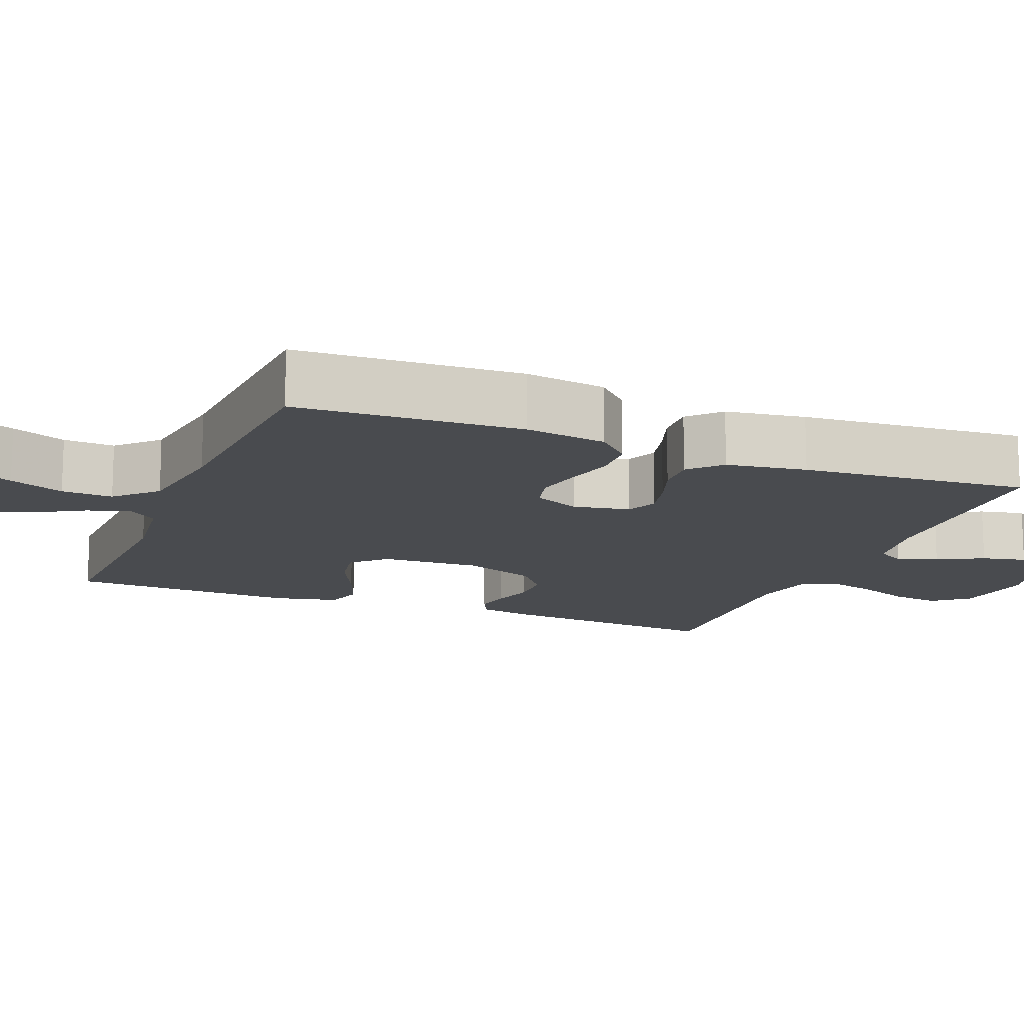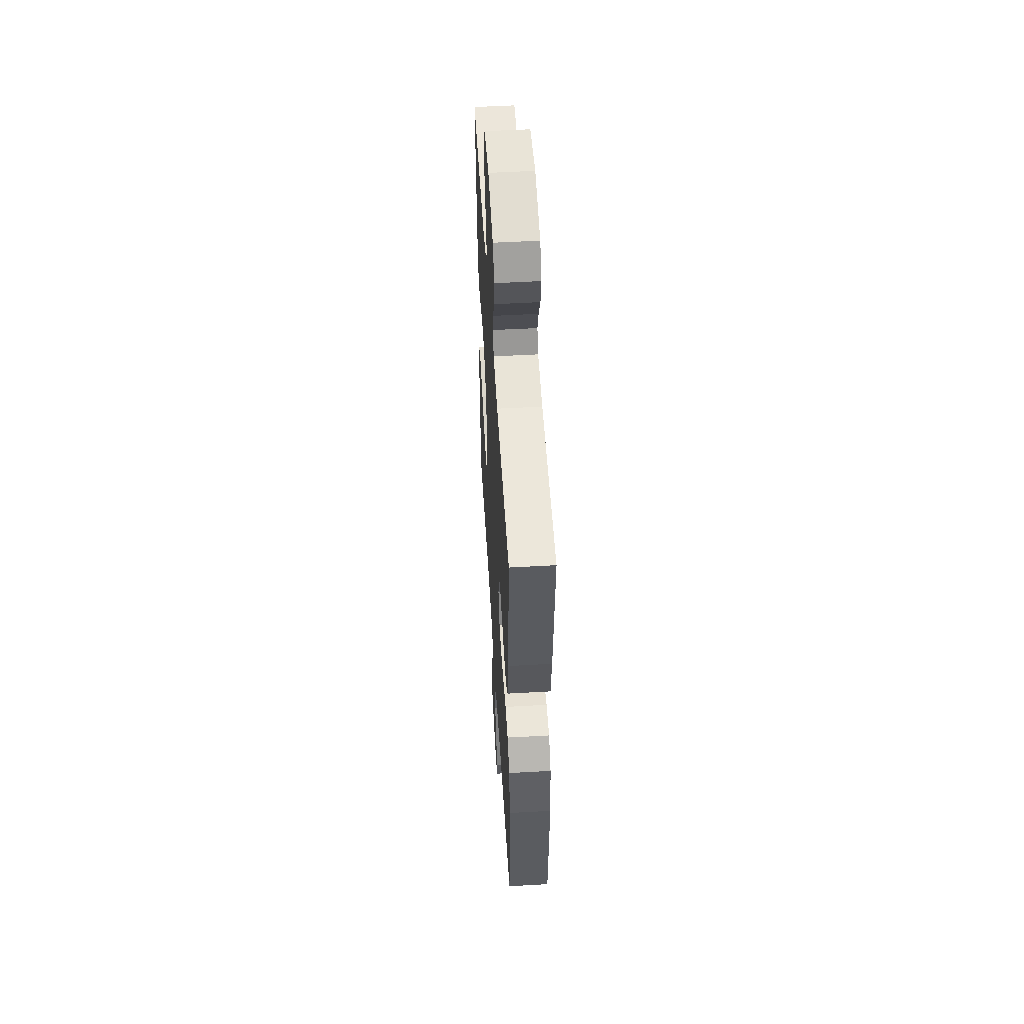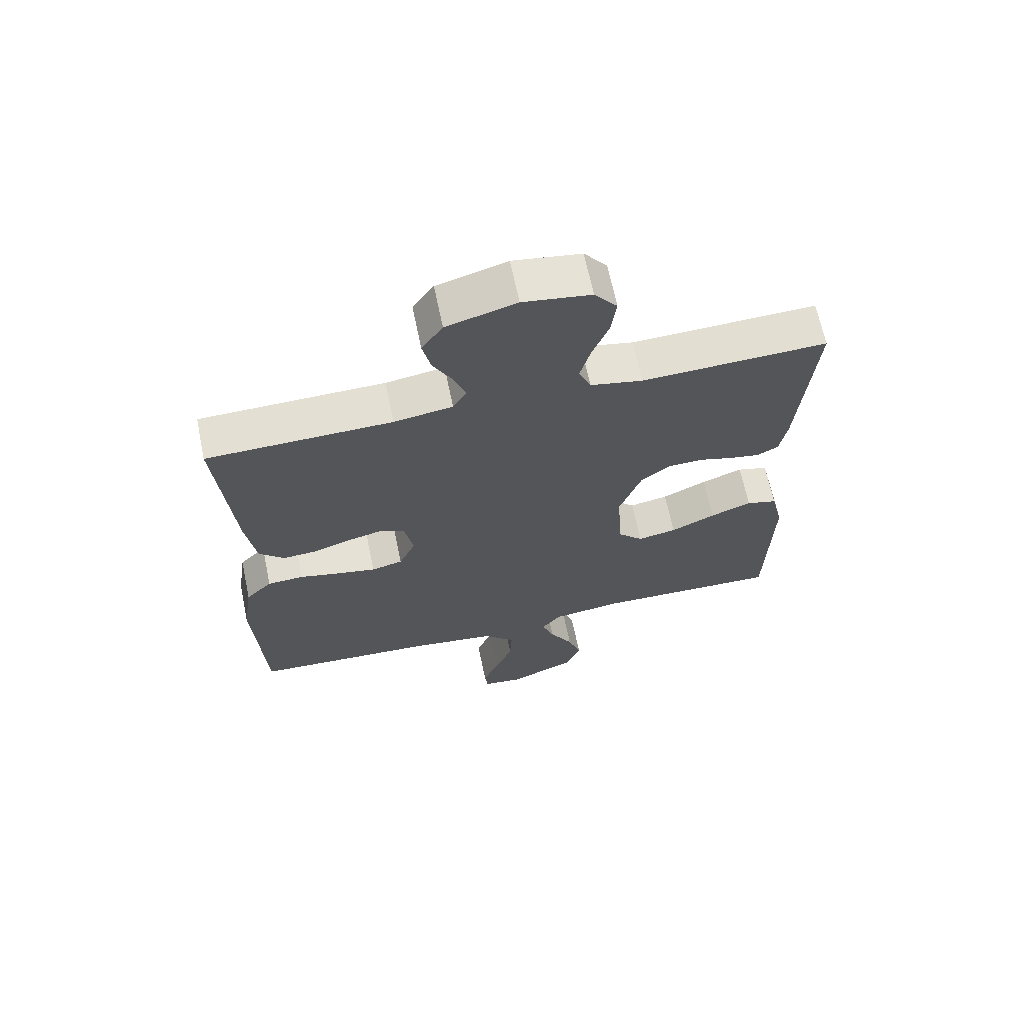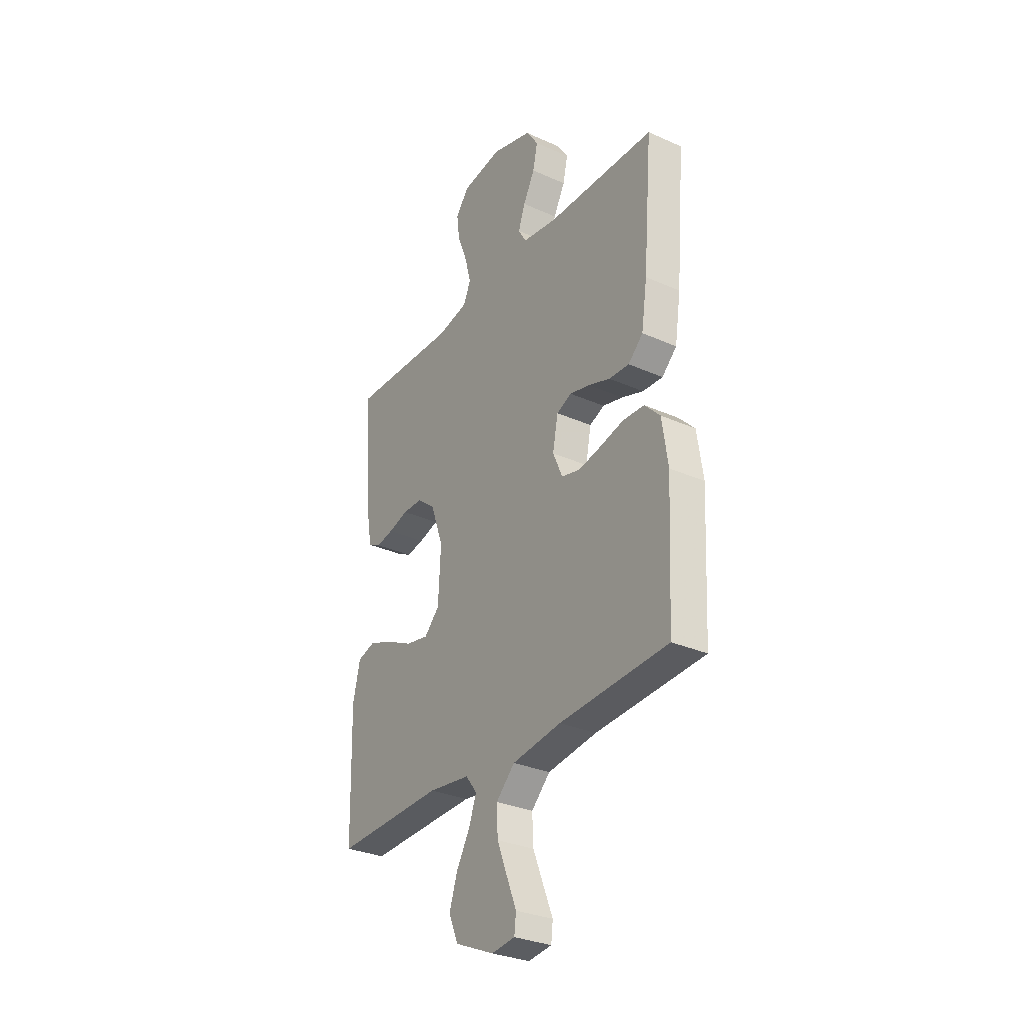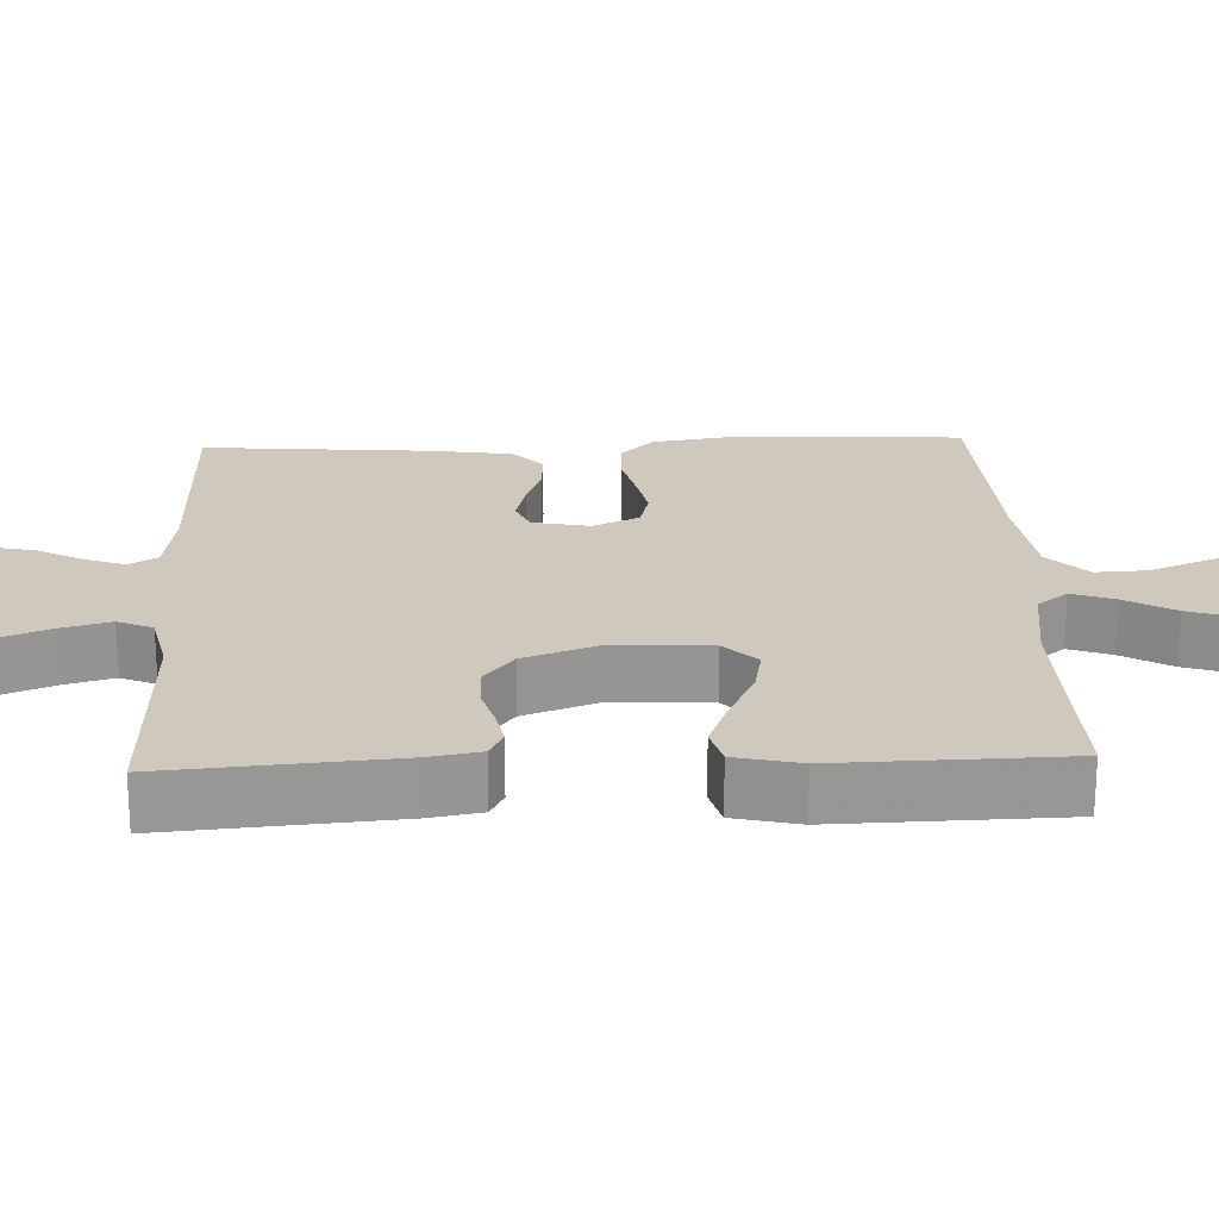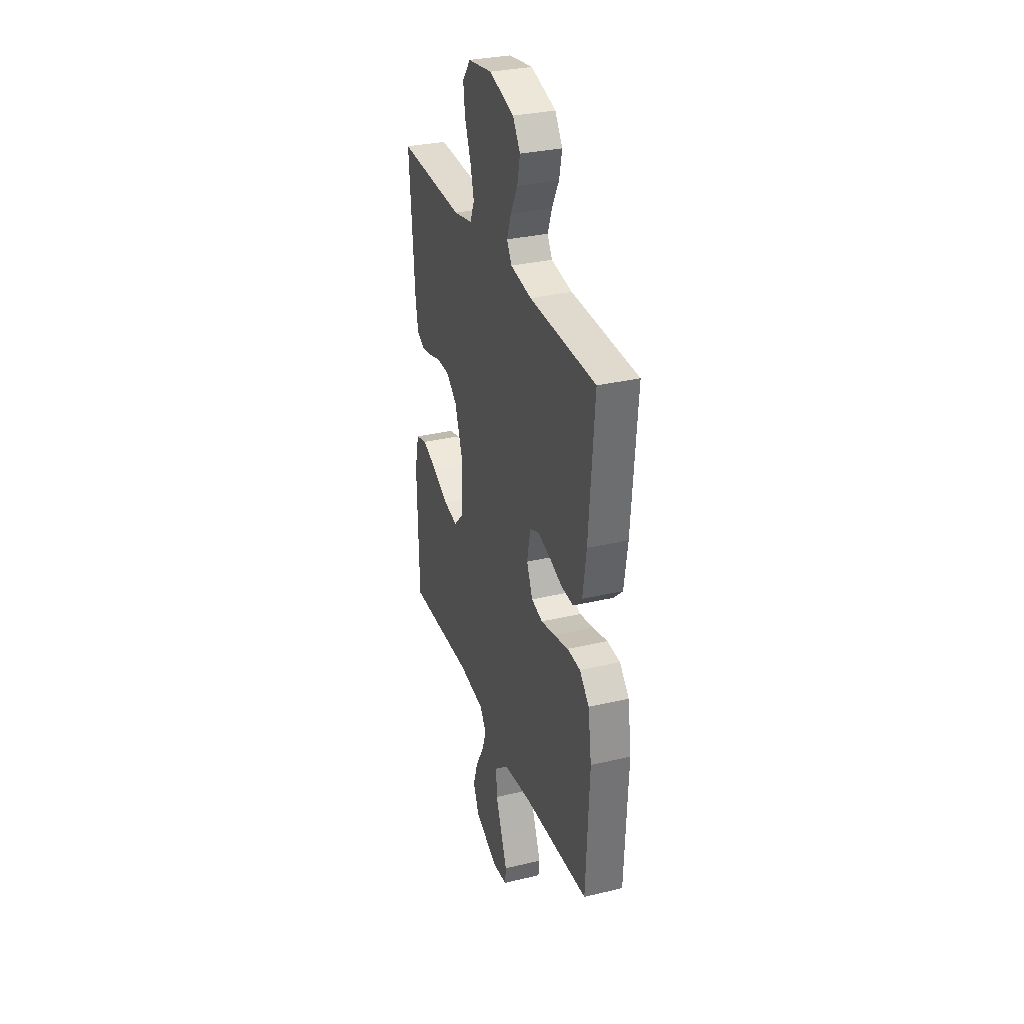
<metadata>
{"format":"obj","ext":"obj","renderer":"f3d","projection":"perspective","resolution":1024,"background":"white","views":[{"elev":-14.2,"azim":-111.9,"up":"+Y"},{"elev":52.5,"azim":-93.5,"up":"+Z"},{"elev":66.4,"azim":-11.7,"up":"+Z"},{"elev":-30.6,"azim":-122.8,"up":"+Z"},{"elev":22.3,"azim":87.7,"up":"+Y"},{"elev":31.5,"azim":-108.6,"up":"+Z"}]}
</metadata>
<code>
v 0.5 0.07 0.5
v 0.476 0.07 0.2
v 0.464 0.07 0.131
v 0.429 0.07 0.113
v 0.381 0.07 0.122
v 0.326 0.07 0.138
v 0.27 0.07 0.137
v 0.221 0.07 0.098
v 0.186 0.07 0
v 0.193 0.07 -0.13
v 0.235 0.07 -0.173
v 0.298 0.07 -0.161
v 0.37 0.07 -0.126
v 0.437 0.07 -0.1
v 0.487 0.07 -0.114
v 0.507 0.07 -0.2
v 0.5 0.07 -0.5
v 0.2 0.07 -0.491
v 0.085 0.07 -0.506
v 0.054 0.07 -0.546
v 0.074 0.07 -0.602
v 0.112 0.07 -0.668
v 0.134 0.07 -0.735
v 0.108 0.07 -0.795
v 0 0.07 -0.842
v -0.065 0.07 -0.834
v -0.07 0.07 -0.792
v -0.044 0.07 -0.728
v -0.015 0.07 -0.655
v -0.012 0.07 -0.587
v -0.064 0.07 -0.536
v -0.2 0.07 -0.517
v -0.5 0.07 -0.5
v -0.515 0.07 -0.2
v -0.499 0.07 -0.092
v -0.456 0.07 -0.048
v -0.397 0.07 -0.045
v -0.331 0.07 -0.061
v -0.268 0.07 -0.074
v -0.217 0.07 -0.061
v -0.19 0.07 0
v -0.205 0.07 0.075
v -0.246 0.07 0.093
v -0.302 0.07 0.079
v -0.362 0.07 0.058
v -0.418 0.07 0.055
v -0.459 0.07 0.094
v -0.475 0.07 0.2
v -0.5 0.07 0.5
v -0.2 0.07 0.506
v -0.105 0.07 0.521
v -0.083 0.07 0.558
v -0.102 0.07 0.611
v -0.134 0.07 0.671
v -0.147 0.07 0.73
v -0.113 0.07 0.78
v 0 0.07 0.813
v 0.11 0.07 0.796
v 0.147 0.07 0.749
v 0.139 0.07 0.686
v 0.112 0.07 0.617
v 0.095 0.07 0.553
v 0.115 0.07 0.507
v 0.2 0.07 0.489
v 0.5 0 0.5
v 0.476 0 0.2
v 0.464 0 0.131
v 0.429 0 0.113
v 0.381 0 0.122
v 0.326 0 0.138
v 0.27 0 0.137
v 0.221 0 0.098
v 0.186 0 0
v 0.193 0 -0.13
v 0.235 0 -0.173
v 0.298 0 -0.161
v 0.37 0 -0.126
v 0.437 0 -0.1
v 0.487 0 -0.114
v 0.507 0 -0.2
v 0.5 0 -0.5
v 0.2 0 -0.491
v 0.085 0 -0.506
v 0.054 0 -0.546
v 0.074 0 -0.602
v 0.112 0 -0.668
v 0.134 0 -0.735
v 0.108 0 -0.795
v 0 0 -0.842
v -0.065 0 -0.834
v -0.07 0 -0.792
v -0.044 0 -0.728
v -0.015 0 -0.655
v -0.012 0 -0.587
v -0.064 0 -0.536
v -0.2 0 -0.517
v -0.5 0 -0.5
v -0.515 0 -0.2
v -0.499 0 -0.092
v -0.456 0 -0.048
v -0.397 0 -0.045
v -0.331 0 -0.061
v -0.268 0 -0.074
v -0.217 0 -0.061
v -0.19 0 0
v -0.205 0 0.075
v -0.246 0 0.093
v -0.302 0 0.079
v -0.362 0 0.058
v -0.418 0 0.055
v -0.459 0 0.094
v -0.475 0 0.2
v -0.5 0 0.5
v -0.2 0 0.506
v -0.105 0 0.521
v -0.083 0 0.558
v -0.102 0 0.611
v -0.134 0 0.671
v -0.147 0 0.73
v -0.113 0 0.78
v 0 0 0.813
v 0.11 0 0.796
v 0.147 0 0.749
v 0.139 0 0.686
v 0.112 0 0.617
v 0.095 0 0.553
v 0.115 0 0.507
v 0.2 0 0.489
f 58 59 60 61
f 58 61 62
f 57 58 62
f 56 57 62
f 53 54 55 56
f 52 53 56 62
f 51 52 62 63
f 47 48 49 50
f 44 45 46 47
f 43 44 47 50
f 42 43 50 51
f 35 36 37 38
f 35 38 39
f 32 33 34 35
f 31 32 35 39
f 30 31 39 40
f 25 26 27 28
f 25 28 29
f 24 25 29 30
f 21 22 23 24
f 20 21 24 30
f 15 16 17 18
f 15 18 19
f 12 13 14 15
f 12 15 19
f 11 12 19 20
f 3 4 5 6
f 1 2 3 6
f 64 1 6 7
f 63 64 7 8
f 41 42 51 63
f 41 63 8 9
f 40 41 9 10
f 20 30 40
f 10 11 20 40
f 125 124 123 122
f 126 125 122
f 126 122 121
f 126 121 120
f 120 119 118 117
f 126 120 117 116
f 127 126 116 115
f 114 113 112 111
f 111 110 109 108
f 114 111 108 107
f 115 114 107 106
f 102 101 100 99
f 103 102 99
f 99 98 97 96
f 103 99 96 95
f 104 103 95 94
f 92 91 90 89
f 93 92 89
f 94 93 89 88
f 88 87 86 85
f 94 88 85 84
f 82 81 80 79
f 83 82 79
f 79 78 77 76
f 83 79 76
f 84 83 76 75
f 70 69 68 67
f 70 67 66 65
f 71 70 65 128
f 72 71 128 127
f 127 115 106 105
f 73 72 127 105
f 74 73 105 104
f 104 94 84
f 104 84 75 74
f 1 65 66 2
f 2 66 67 3
f 3 67 68 4
f 4 68 69 5
f 5 69 70 6
f 6 70 71 7
f 7 71 72 8
f 8 72 73 9
f 9 73 74 10
f 10 74 75 11
f 11 75 76 12
f 12 76 77 13
f 13 77 78 14
f 14 78 79 15
f 15 79 80 16
f 16 80 81 17
f 17 81 82 18
f 18 82 83 19
f 19 83 84 20
f 20 84 85 21
f 21 85 86 22
f 22 86 87 23
f 23 87 88 24
f 24 88 89 25
f 25 89 90 26
f 26 90 91 27
f 27 91 92 28
f 28 92 93 29
f 29 93 94 30
f 30 94 95 31
f 31 95 96 32
f 32 96 97 33
f 33 97 98 34
f 34 98 99 35
f 35 99 100 36
f 36 100 101 37
f 37 101 102 38
f 38 102 103 39
f 39 103 104 40
f 40 104 105 41
f 41 105 106 42
f 42 106 107 43
f 43 107 108 44
f 44 108 109 45
f 45 109 110 46
f 46 110 111 47
f 47 111 112 48
f 48 112 113 49
f 49 113 114 50
f 50 114 115 51
f 51 115 116 52
f 52 116 117 53
f 53 117 118 54
f 54 118 119 55
f 55 119 120 56
f 56 120 121 57
f 57 121 122 58
f 58 122 123 59
f 59 123 124 60
f 60 124 125 61
f 61 125 126 62
f 62 126 127 63
f 63 127 128 64
f 64 128 65 1

</code>
